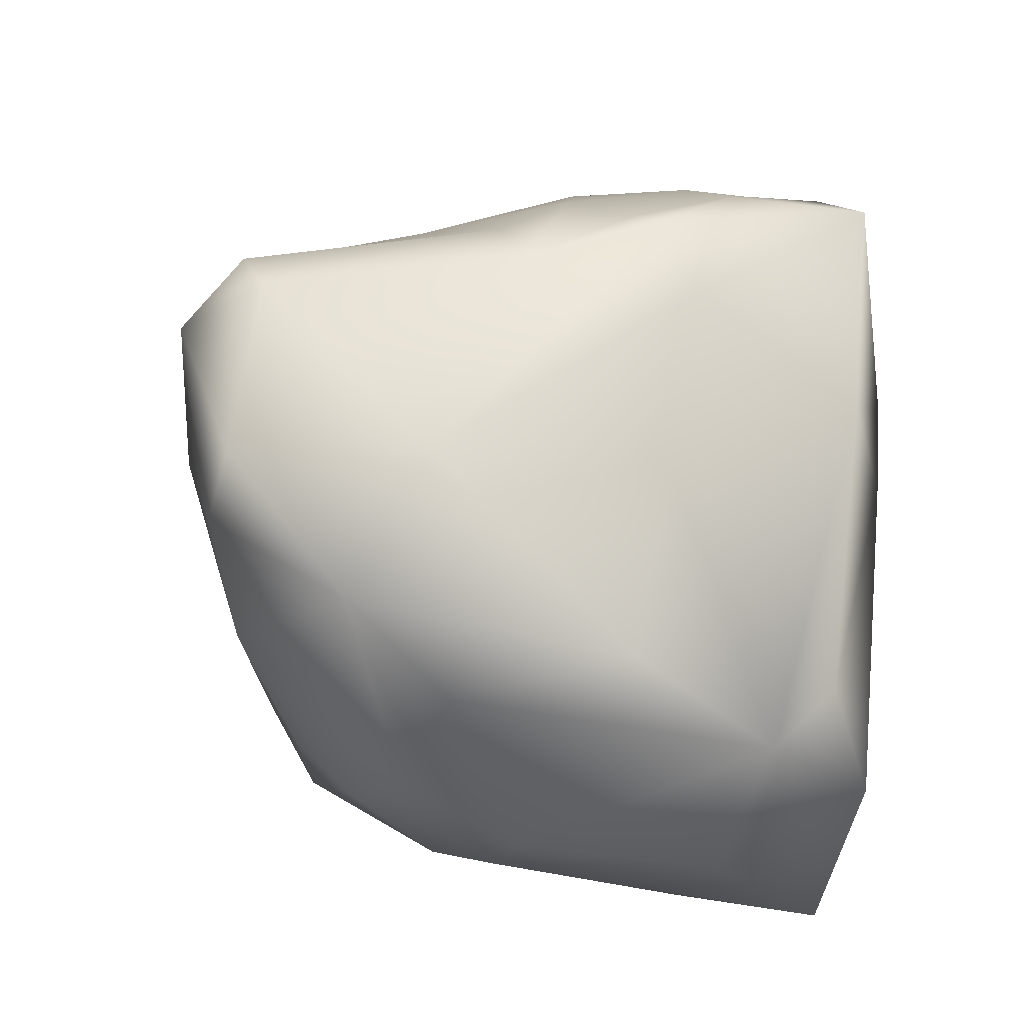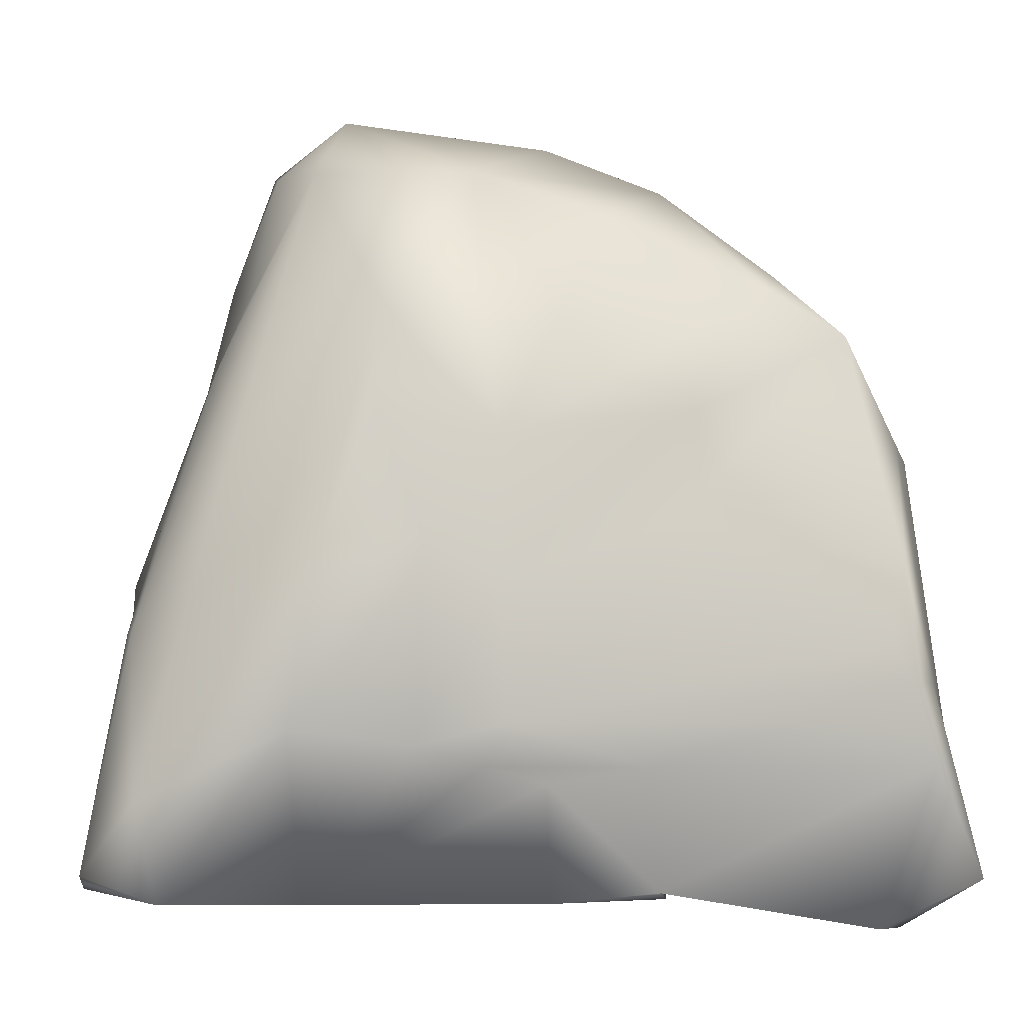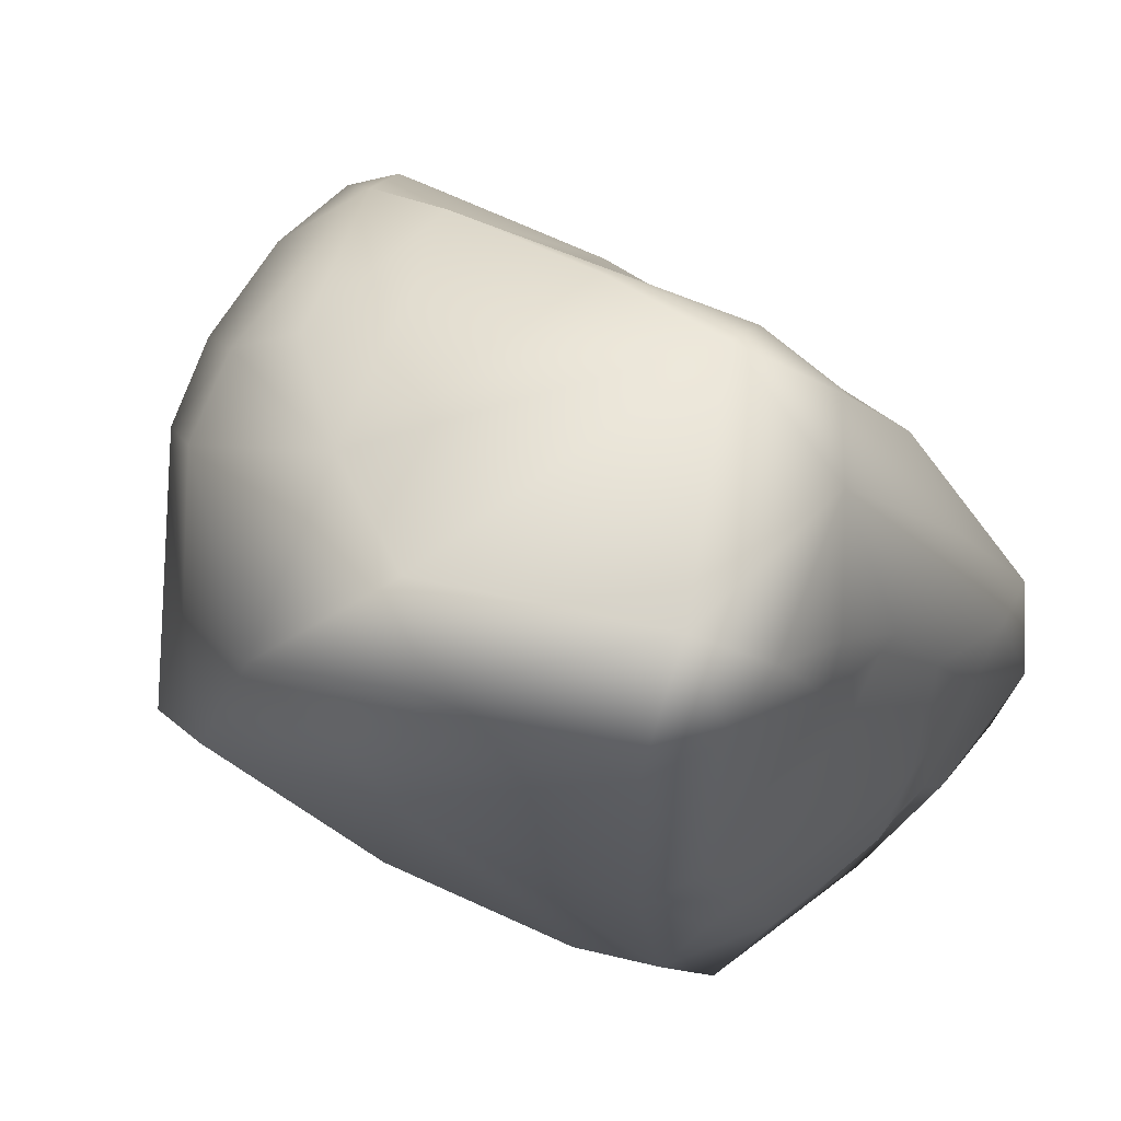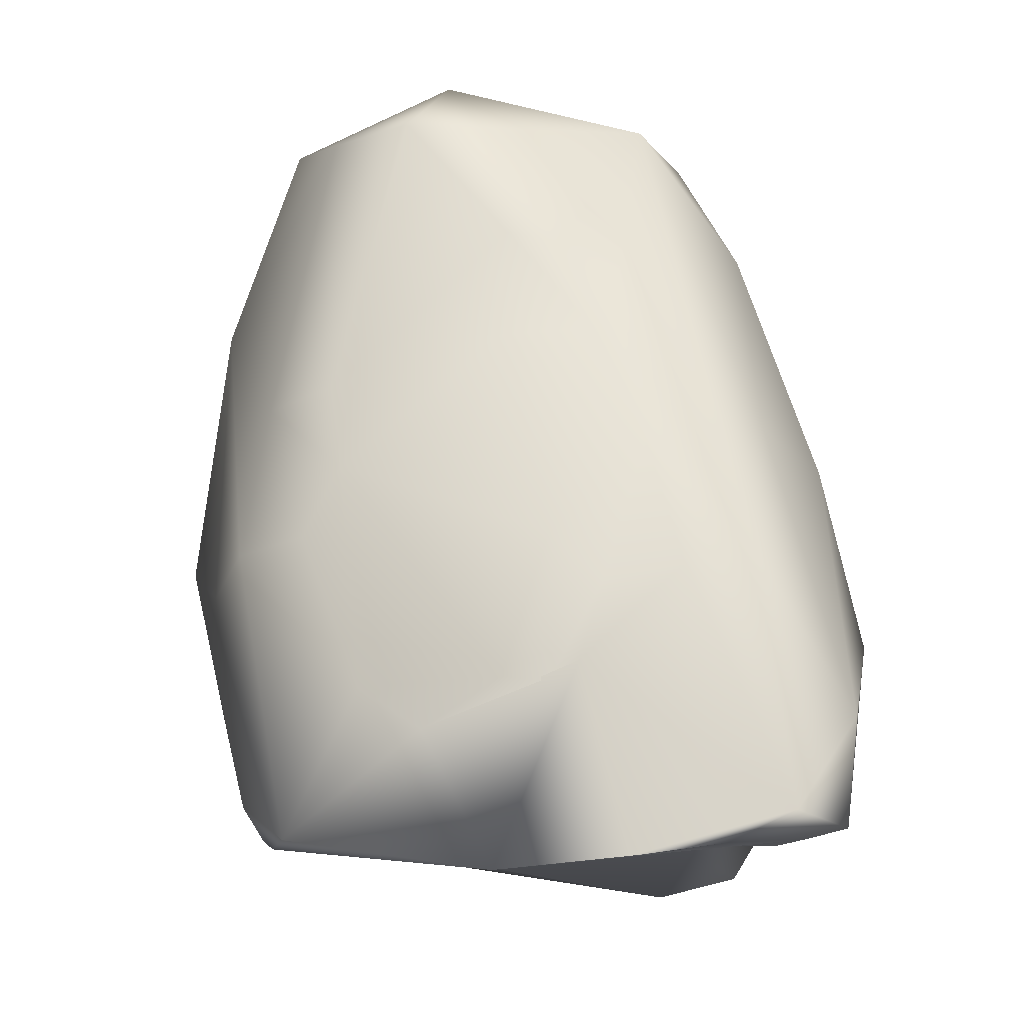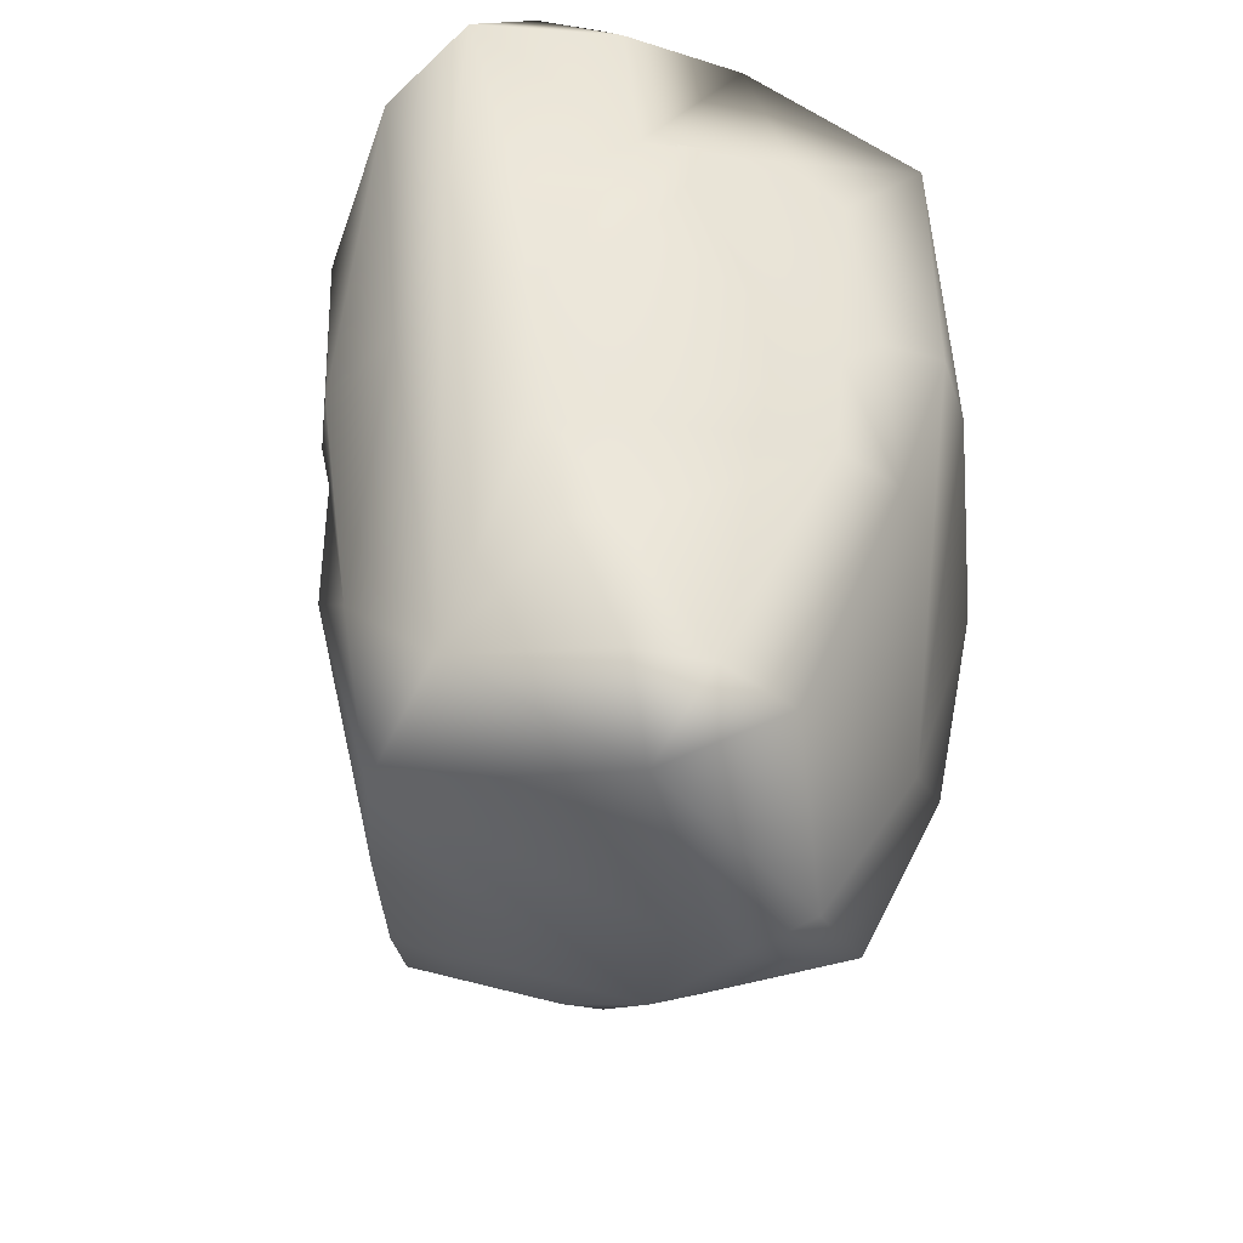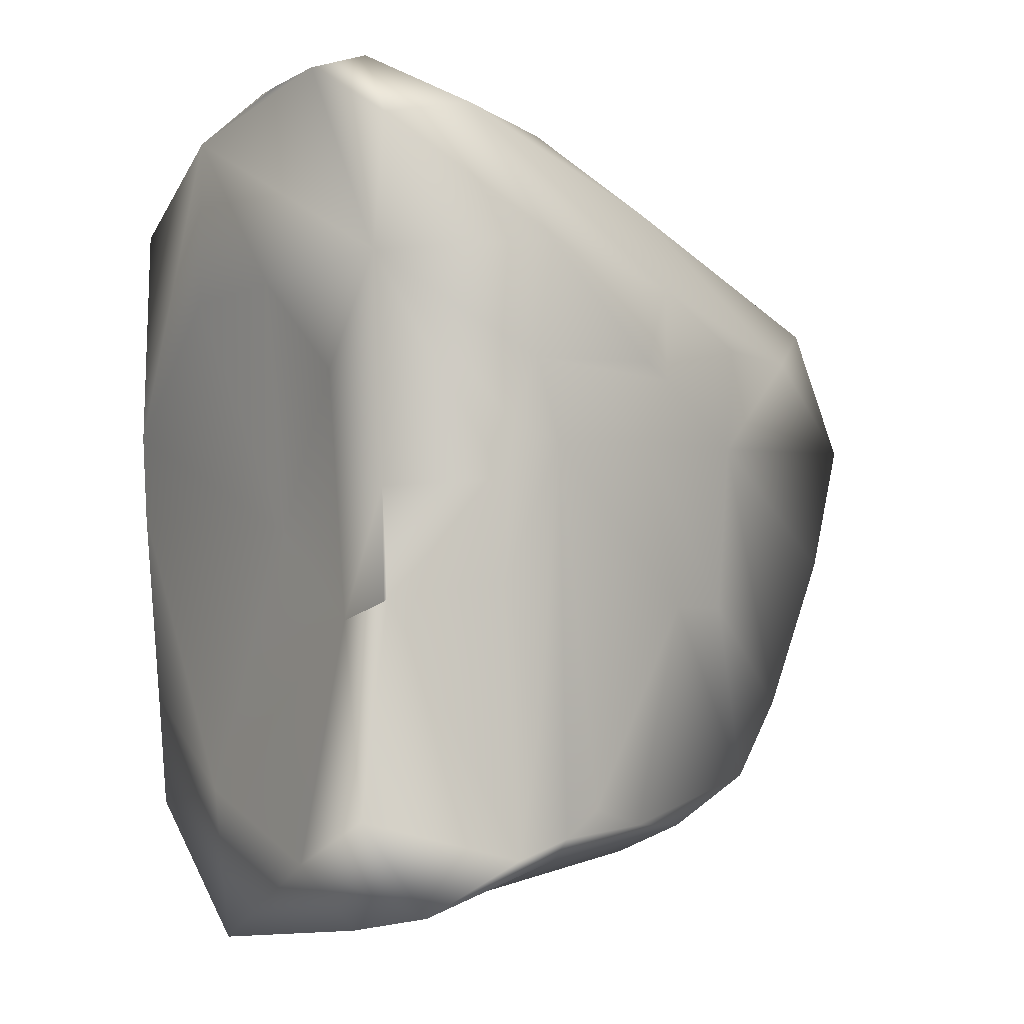
<metadata>
{"format":"obj","ext":"obj","renderer":"f3d","projection":"perspective","resolution":1024,"background":"white","views":[{"elev":-12.7,"azim":-107.2,"up":"+Z"},{"elev":6.5,"azim":79.3,"up":"+Y"},{"elev":77.4,"azim":-60.9,"up":"+Y"},{"elev":-7.8,"azim":-6.7,"up":"+Y"},{"elev":37.0,"azim":-171.5,"up":"+Z"},{"elev":-1.4,"azim":55.1,"up":"+Z"}]}
</metadata>
<code>
o Rock3_low
v 0.865 -0.183 4.26
v 0.6168 -0.006167 4.201
v 0.6713 -0.2366 4.232
v 0.5154 -0.2531 4.182
v 0.7836 -0.2213 4.253
v 0.707 -0.2326 4.239
v 0.6948 -0.2342 4.237
v 0.8756 -0.2208 3.484
v 0.9743 -0.2135 3.518
v 0.9772 -0.221 3.51
v 0.9723 -0.2212 3.664
v 1.001 -0.27 3.226
v 0.9701 0.2599 3.957
v 0.9542 -0.07075 4.194
v 1.013 0.02771 4.006
v 0.9391 -0.2151 3.98
v 0.6831 -0.2359 3.96
v 0.2045 0.4876 3.631
v 0.1874 0.09287 3.892
v 0.2166 0.1353 4.004
v 0.9787 0.2753 3.499
v 1.027 0.02895 3.726
v 1.005 0.1083 3.22
v 0.2524 0.5924 3.423
v 0.1743 0.1973 3.349
v 0.8695 0.2971 4.079
v 0.8344 0.1279 4.186
v 0.6302 0.5774 3.274
v 0.8527 0.5657 3.346
v 0.8494 0.5019 3.236
v 0.8345 -0.1075 3.068
v 0.9174 -0.2304 3.072
v 0.6082 -0.254 3.026
v 0.9695 0.2097 3.189
v 0.2538 0.3304 3.943
v 0.337 0.7002 3.889
v 0.4903 0.7922 3.86
v 0.8272 0.7206 3.738
v 0.4016 0.7577 3.554
v 0.2718 -0.2174 4.074
v 0.4328 -0.08616 4.143
v 0.5846 0.1505 4.17
v 0.3382 0.2423 4.062
v 0.5259 -0.02526 4.18
v 0.7394 0.7182 3.933
v 0.681 0.4503 4.063
v 1.038 -0.04494 3.163
v 0.9813 0.05333 3.152
v 1.044 -0.197 3.101
v 0.5382 -0.2392 3.229
v 0.8956 -0.2994 3.162
v 0.2016 -0.01391 3.234
v 0.5077 0.2647 3.116
v 0.4973 -0.04307 3.089
v 0.2285 -0.1721 3.748
v 0.2418 -0.1294 3.326
v 0.3119 -0.2195 3.357
v 0.2592 -0.2165 3.634
v 0.9266 0.3948 3.495
v 1.013 0.002375 3.842
v 0.999 -0.0313 3.756
v 0.9996 -0.04203 3.535
v 0.3602 -0.03456 4.111
v 0.2934 0.1567 4.034
v 0.8823 0.5609 3.869
v 0.6398 -0.1827 3.606
v 0.4967 -0.2473 3.945
v 0.2686 -0.2272 3.757
v 0.2975 0.7523 3.634
v 0.5246 0.7104 3.961
v 0.2817 0.4366 3.296
v 0.5891 0.4959 3.19
v 0.4657 0.4551 3.196
v 0.5007 0.6938 3.406
v 0.8818 0.351 3.172
v 0.7474 0.1124 4.188
v 0.7101 0.2723 4.131
v 0.1593 0.1519 3.627
v 0.9481 -0.2037 4.166
v 1.005 0.05815 3.182
v 1.009 0.009654 3.347
v 0.33 0.3528 4.005
v 0.5437 0.4134 4.065
v 0.6342 0.2727 3.099
v 0.7791 0.3233 3.125
v 0.5513 0.5551 4.027
v 0.6205 0.5471 4.011
v 0.833 -0.2208 3.827
v 0.9652 0.3807 3.73
v 0.9918 0.2058 3.734
v 0.9737 0.2596 3.825
v 0.9256 0.4224 3.88
v 1.014 -0.05412 3.676
v 0.844 0.6617 3.56
v 0.6562 0.4264 4.058
v 0.5814 -0.03098 4.189
v 0.6497 0.09215 4.177
v 0.4265 0.7133 3.955
v 0.9934 0.2098 3.848
v 0.2884 -0.1952 3.189
f 1 2 3
f 2 4 3
f 5 3 6
f 6 3 7
f 6 7 4
f 7 3 4
f 5 6 4
f 8 9 10
f 8 10 11
f 11 10 9
f 8 12 9
f 13 14 15
f 16 4 17
f 18 19 20
f 21 22 23
f 24 25 18
f 14 26 27
f 28 29 30
f 31 32 33
f 34 30 21
f 35 36 18
f 37 38 39
f 20 19 40
f 2 41 4
f 42 43 44
f 45 46 27
f 9 12 47
f 48 49 31
f 50 51 8
f 52 53 54
f 40 19 55
f 56 57 58
f 14 13 26
f 30 29 59
f 60 16 61
f 22 61 62
f 63 20 40
f 35 64 43
f 38 45 65
f 38 37 45
f 58 50 66
f 67 4 68
f 69 36 37
f 45 37 70
f 68 4 40
f 4 41 40
f 52 71 53
f 72 73 74
f 72 53 73
f 48 31 75
f 33 32 51
f 47 12 49
f 27 76 1
f 27 46 77
f 25 78 18
f 55 78 52
f 24 39 74
f 38 74 39
f 4 16 5
f 27 1 14
f 52 78 25
f 52 25 71
f 14 1 79
f 15 14 79
f 24 18 69
f 18 36 69
f 80 22 81
f 62 9 47
f 1 3 5
f 5 79 1
f 48 47 49
f 80 81 47
f 35 82 36
f 43 42 83
f 30 72 28
f 84 72 85
f 86 82 83
f 45 70 87
f 85 72 30
f 34 75 30
f 66 50 8
f 8 11 88
f 18 20 35
f 35 20 64
f 13 65 26
f 89 38 65
f 66 67 68
f 66 8 88
f 71 25 24
f 74 73 24
f 90 91 60
f 89 92 91
f 49 12 51
f 51 12 8
f 65 45 26
f 26 45 27
f 33 84 31
f 85 31 84
f 9 62 93
f 93 11 9
f 74 38 94
f 89 94 38
f 82 43 83
f 82 35 43
f 16 79 5
f 15 79 16
f 51 32 49
f 49 32 31
f 83 95 86
f 77 95 83
f 73 71 24
f 53 71 73
f 29 89 59
f 89 91 90
f 19 18 78
f 19 78 55
f 42 44 96
f 1 76 2
f 89 90 59
f 21 30 59
f 39 24 69
f 69 37 39
f 68 40 55
f 56 58 55
f 59 90 21
f 90 22 21
f 77 42 97
f 42 77 83
f 85 75 31
f 30 75 85
f 58 66 68
f 58 68 55
f 16 93 61
f 61 93 62
f 82 98 36
f 36 98 37
f 29 74 94
f 89 29 94
f 60 15 16
f 60 99 15
f 58 57 50
f 100 52 54
f 96 41 2
f 76 97 2
f 46 95 77
f 45 87 46
f 50 33 51
f 50 100 33
f 44 41 96
f 41 63 40
f 46 87 95
f 95 87 86
f 54 53 84
f 72 84 53
f 60 61 22
f 90 60 22
f 43 63 44
f 44 63 41
f 56 100 57
f 57 100 50
f 17 88 16
f 66 88 17
f 80 23 22
f 75 34 48
f 87 70 86
f 86 98 82
f 52 100 56
f 55 52 56
f 99 13 15
f 91 92 13
f 81 62 47
f 22 62 81
f 72 74 28
f 29 28 74
f 34 80 48
f 80 47 48
f 97 42 96
f 97 96 2
f 66 17 67
f 67 17 4
f 91 13 99
f 91 99 60
f 37 98 70
f 86 70 98
f 54 33 100
f 54 84 33
f 23 34 21
f 23 80 34
f 88 11 16
f 93 16 11
f 43 64 63
f 64 20 63
f 77 97 76
f 27 77 76
f 65 13 92
f 65 92 89

</code>
